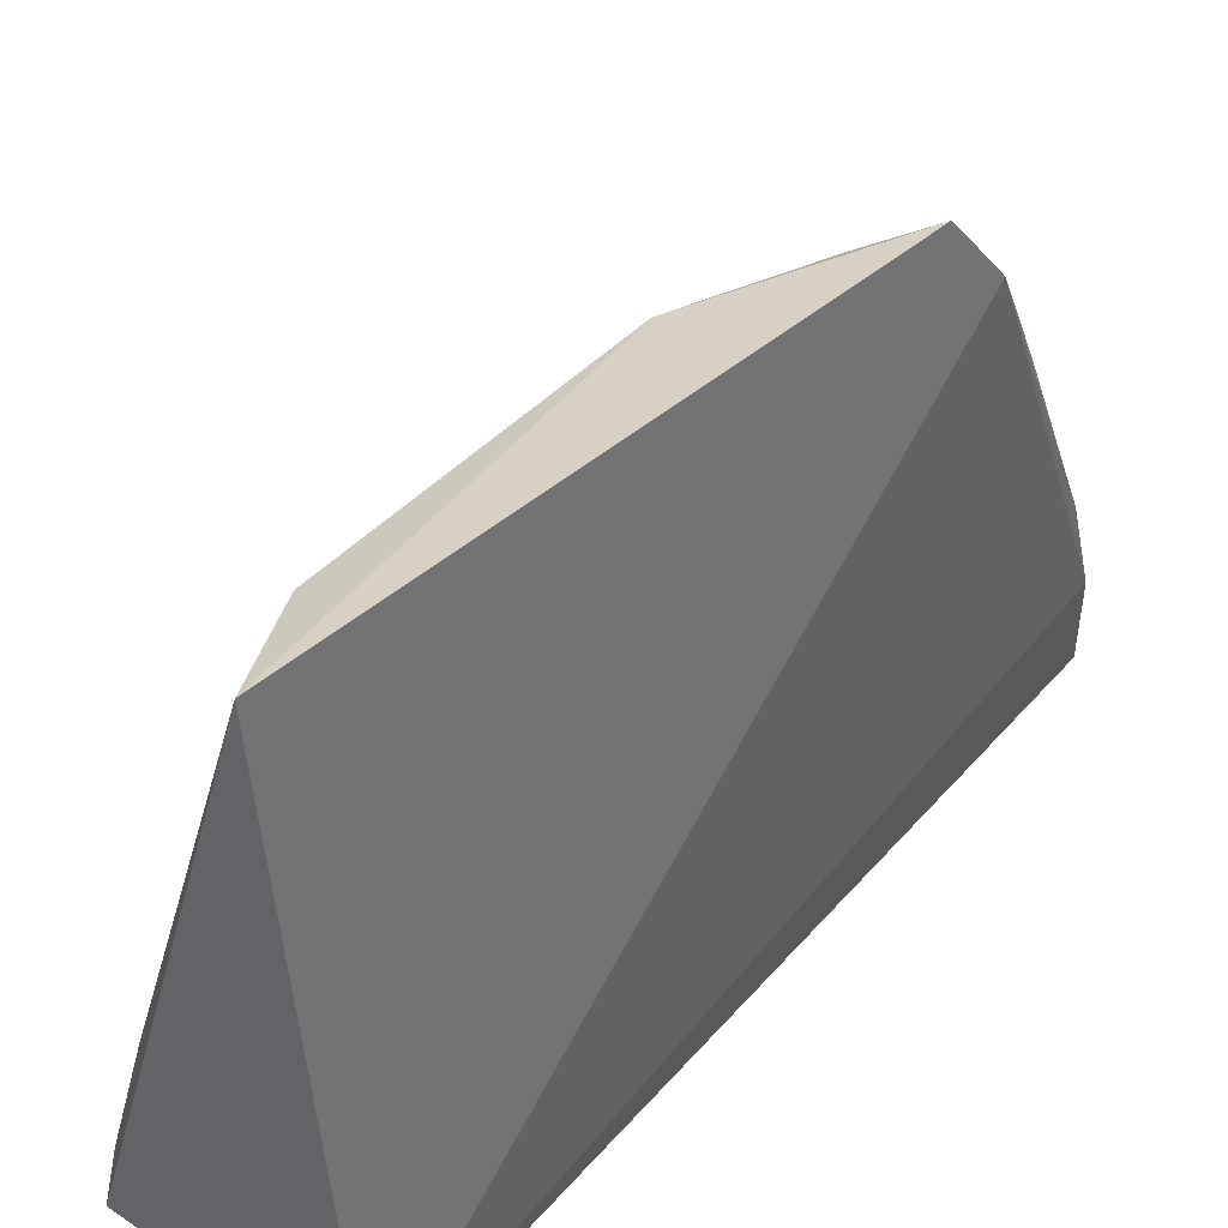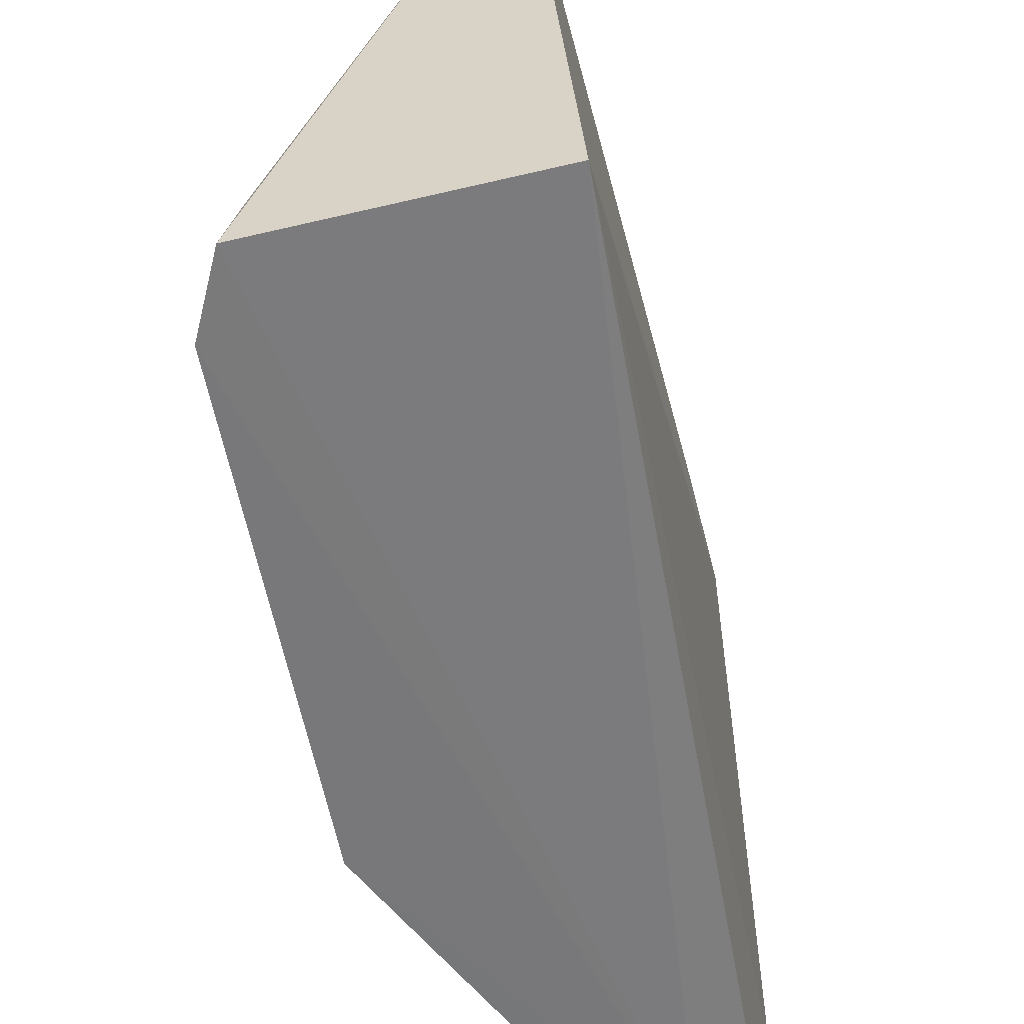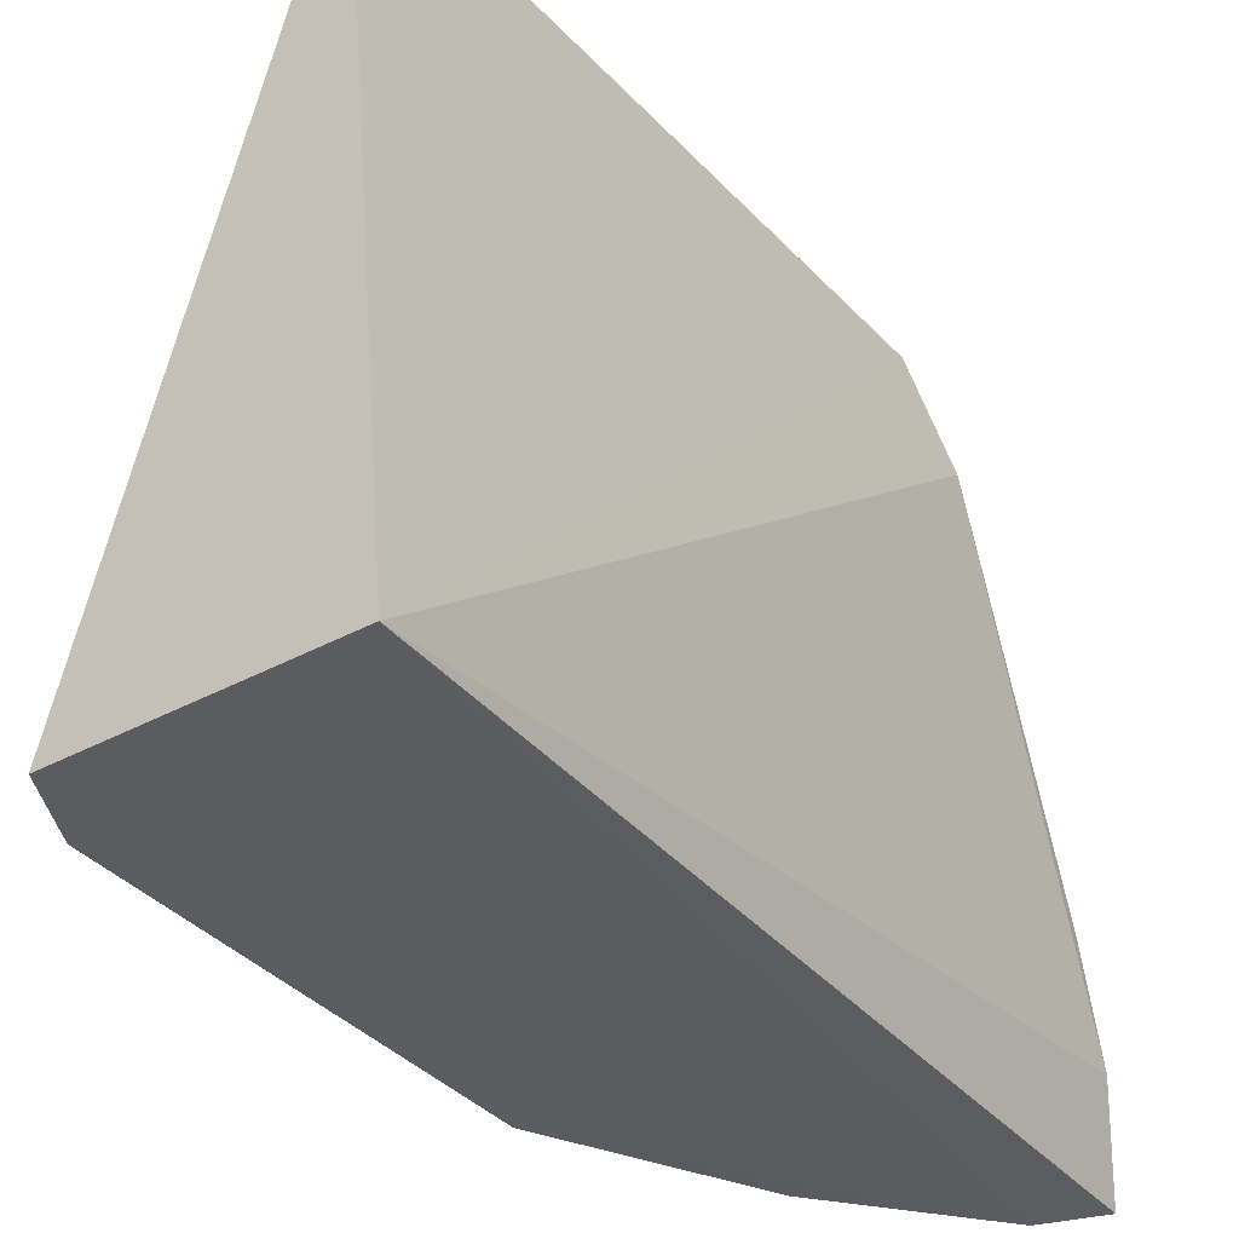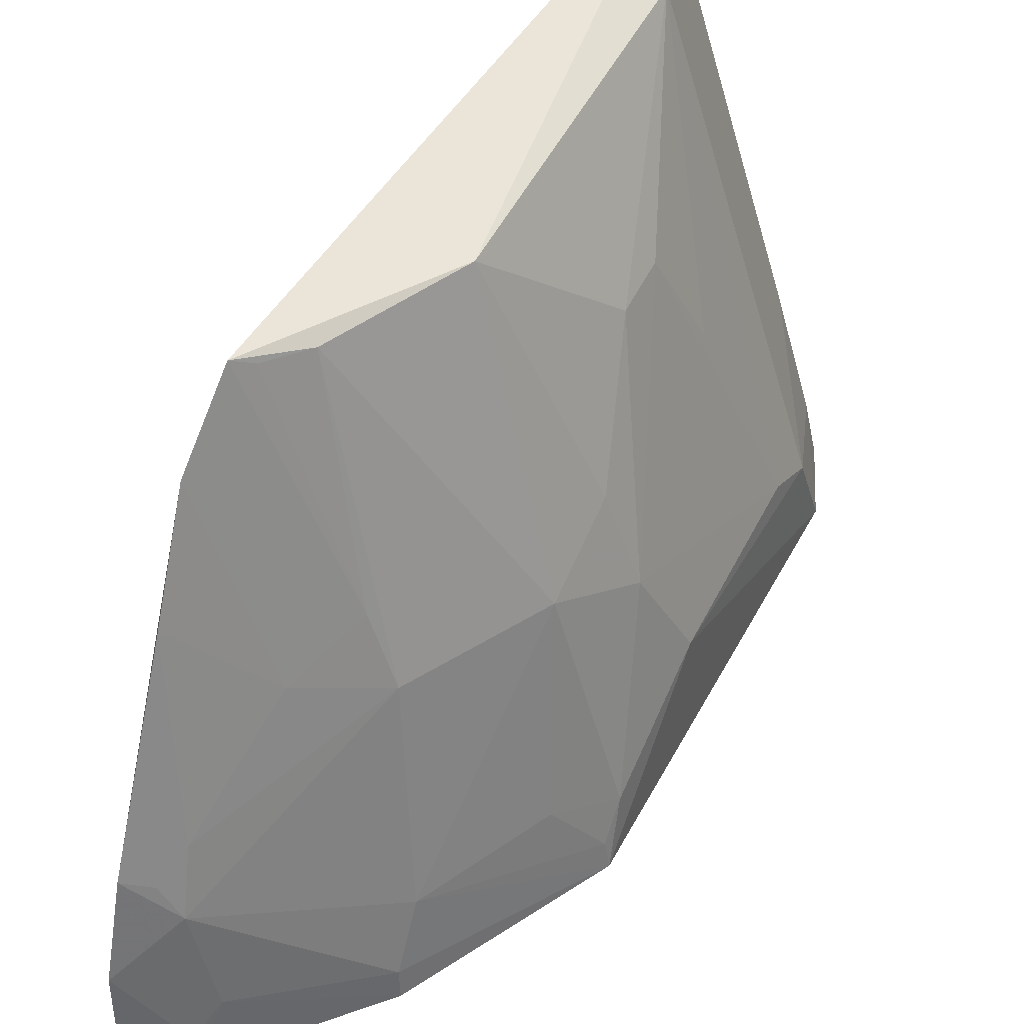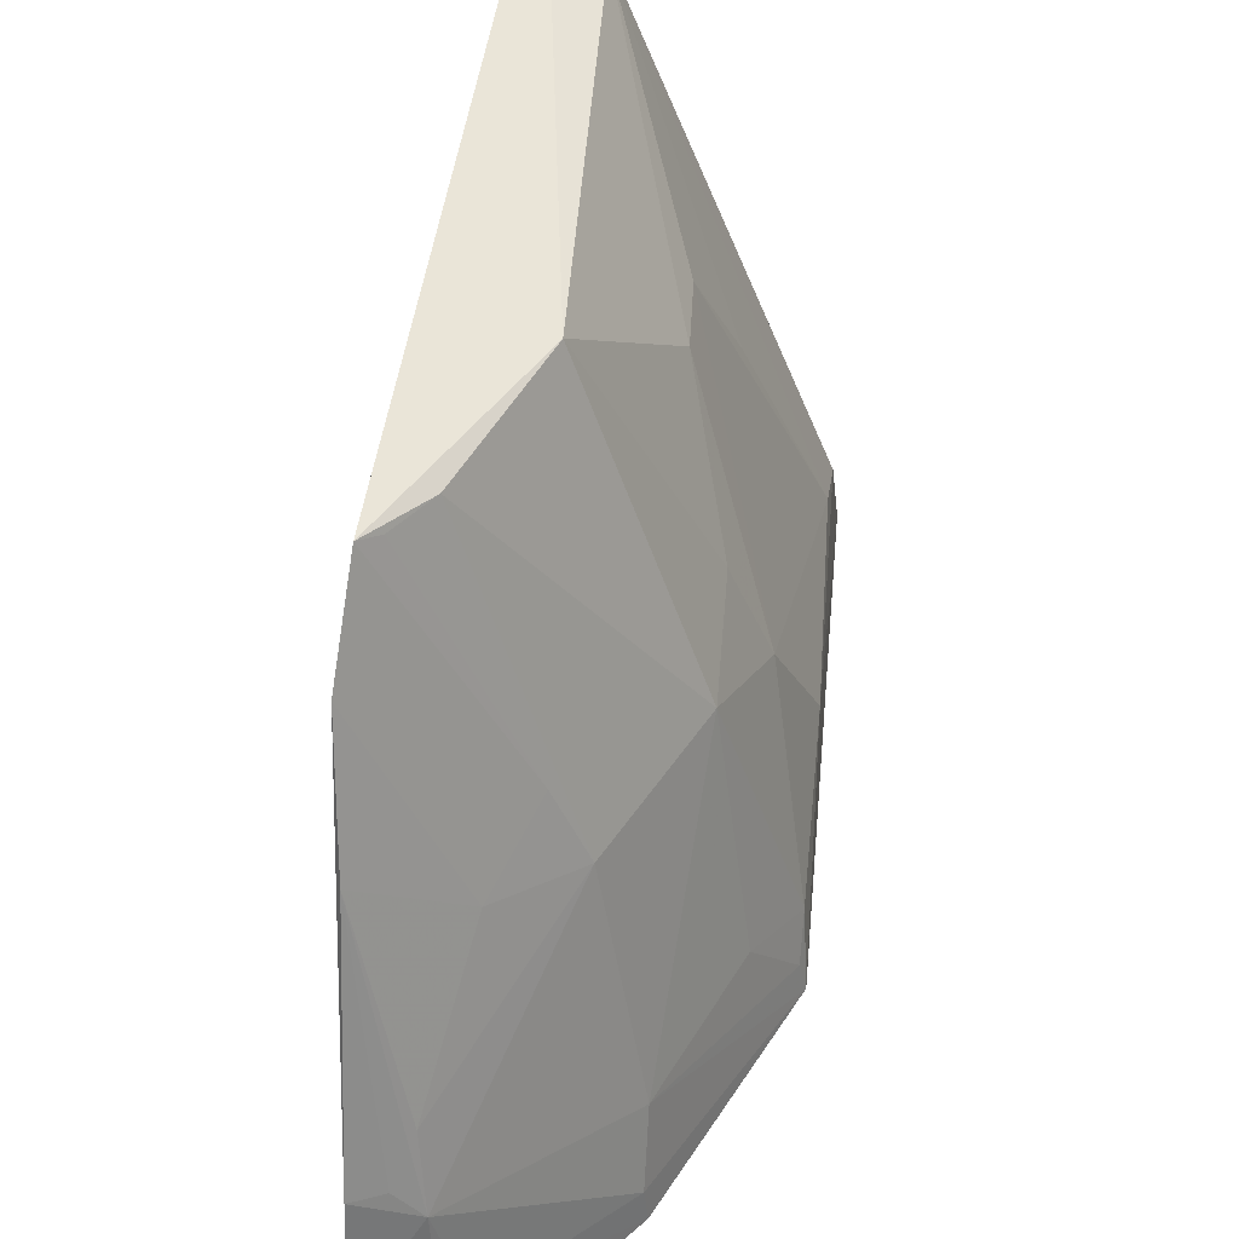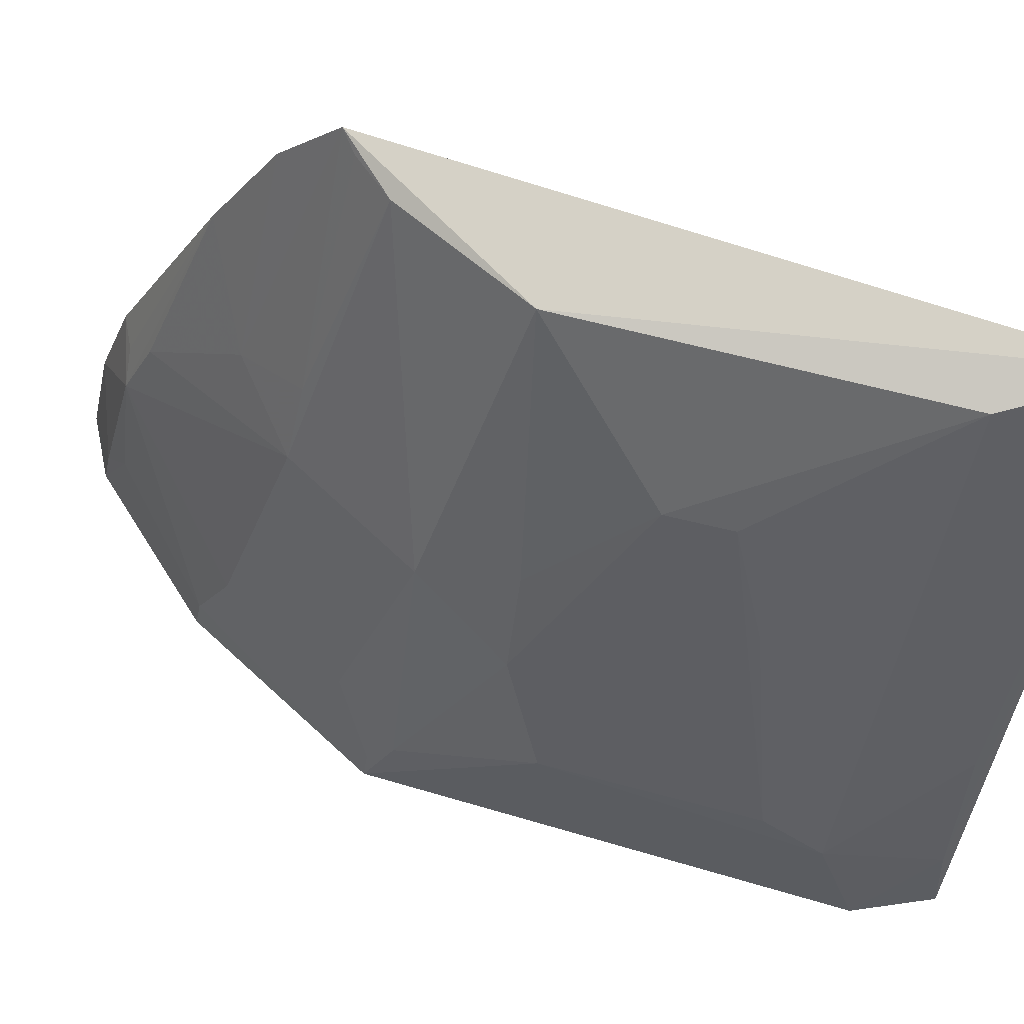
<metadata>
{"format":"obj","ext":"obj","renderer":"f3d","projection":"perspective","resolution":1024,"background":"white","views":[{"elev":40.9,"azim":-143.6,"up":"+Z"},{"elev":-57.7,"azim":-169.9,"up":"+Z"},{"elev":-33.9,"azim":-147.9,"up":"+Z"},{"elev":50.9,"azim":27.0,"up":"+Z"},{"elev":52.4,"azim":4.6,"up":"+Z"},{"elev":63.2,"azim":106.0,"up":"+Z"}]}
</metadata>
<code>
v 0.1798 -0.2579 0.007037
v 0.301 -0.1012 0.004521
v 0.1755 -0.1348 0.2622
v 0.1986 0.1413 0.2703
v 0.1812 0.1335 0.007576
v 0.2216 -0.05459 0.2554
v 0.2552 -0.17 0.04562
v 0.2033 -0.2456 0.003974
v 0.2895 0.1278 0.004773
v 0.1712 -0.1618 0.2297
v 0.2371 -0.1438 0.1348
v 0.2564 -0.1868 0.004389
v 0.3033 0.09686 0.004479
v 0.175 -0.2497 0.04994
v 0.195 -0.1123 0.2563
v 0.2084 -0.1701 0.1494
v 0.2681 -0.08576 0.1333
v 0.2549 -0.1847 0.01721
v 0.2669 0.1255 0.09067
v 0.2528 0.02464 0.1973
v 0.2018 -0.2429 0.01847
v 0.224 -0.1402 0.1647
v 0.1968 -0.2289 0.07783
v 0.2824 -0.115 0.0468
v 0.2997 -0.03047 0.0621
v 0.2088 -0.2313 0.03241
v 0.3001 0.08046 0.04897
v 0.2841 0.1255 0.03361
v 0.2217 0.09467 0.2596
v 0.2685 -0.04618 0.1499
v 0.1824 -0.1285 0.2581
v 0.1936 -0.2164 0.1052
v 0.2983 -0.1002 0.01675
v 0.2986 0.05608 0.0622
v 0.2534 -0.001357 0.1969
v 0.2841 -0.04681 0.1097
v 0.174 -0.1892 0.1834
v 0.2986 -0.08866 0.03251
v 0.2679 0.04001 0.1519
v 0.1749 -0.2346 0.09348
v 0.1867 -0.2289 0.0908
f 5 3 4
f 6 4 3
f 8 1 5
f 9 5 4
f 9 8 5
f 10 3 5
f 12 8 2
f 13 2 8
f 13 8 9
f 14 10 5
f 14 5 1
f 15 6 3
f 16 3 10
f 17 11 7
f 17 15 11
f 17 6 15
f 18 12 2
f 18 2 7
f 21 14 1
f 21 1 8
f 22 11 15
f 22 16 11
f 22 3 16
f 23 7 11
f 23 18 7
f 23 14 21
f 24 17 7
f 25 2 13
f 26 8 12
f 26 12 18
f 26 21 8
f 26 23 21
f 26 18 23
f 27 19 4
f 27 25 13
f 28 9 4
f 28 4 19
f 28 19 27
f 28 27 13
f 28 13 9
f 29 4 6
f 29 27 4
f 30 6 17
f 31 22 15
f 31 15 3
f 31 3 22
f 32 23 11
f 32 11 16
f 33 24 7
f 33 7 2
f 34 25 27
f 34 27 29
f 35 29 6
f 35 20 29
f 35 6 30
f 36 30 17
f 36 35 30
f 36 25 34
f 36 34 20
f 36 20 35
f 37 32 16
f 37 16 10
f 37 23 32
f 38 17 24
f 38 24 33
f 38 36 17
f 38 25 36
f 38 33 2
f 38 2 25
f 39 34 29
f 39 29 20
f 39 20 34
f 40 37 10
f 40 10 14
f 40 14 23
f 41 40 23
f 41 23 37
f 41 37 40

</code>
